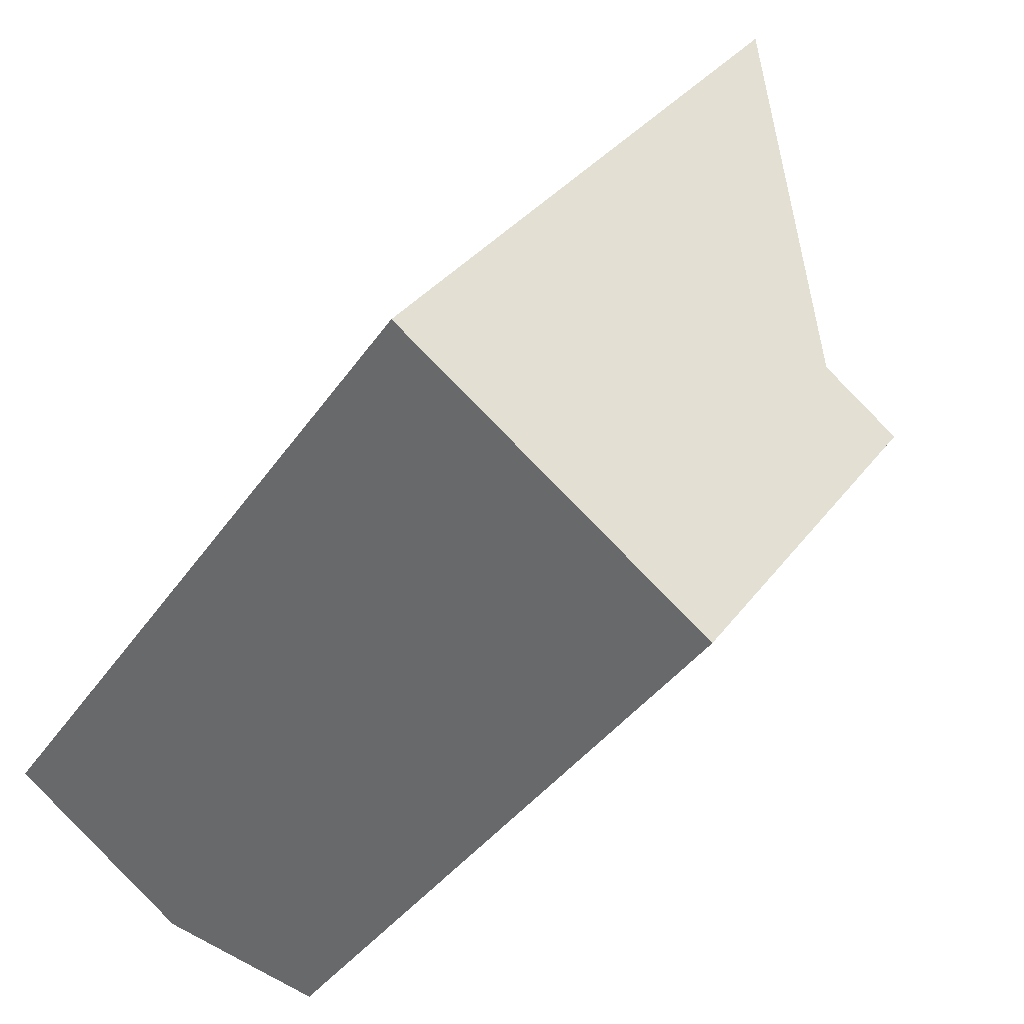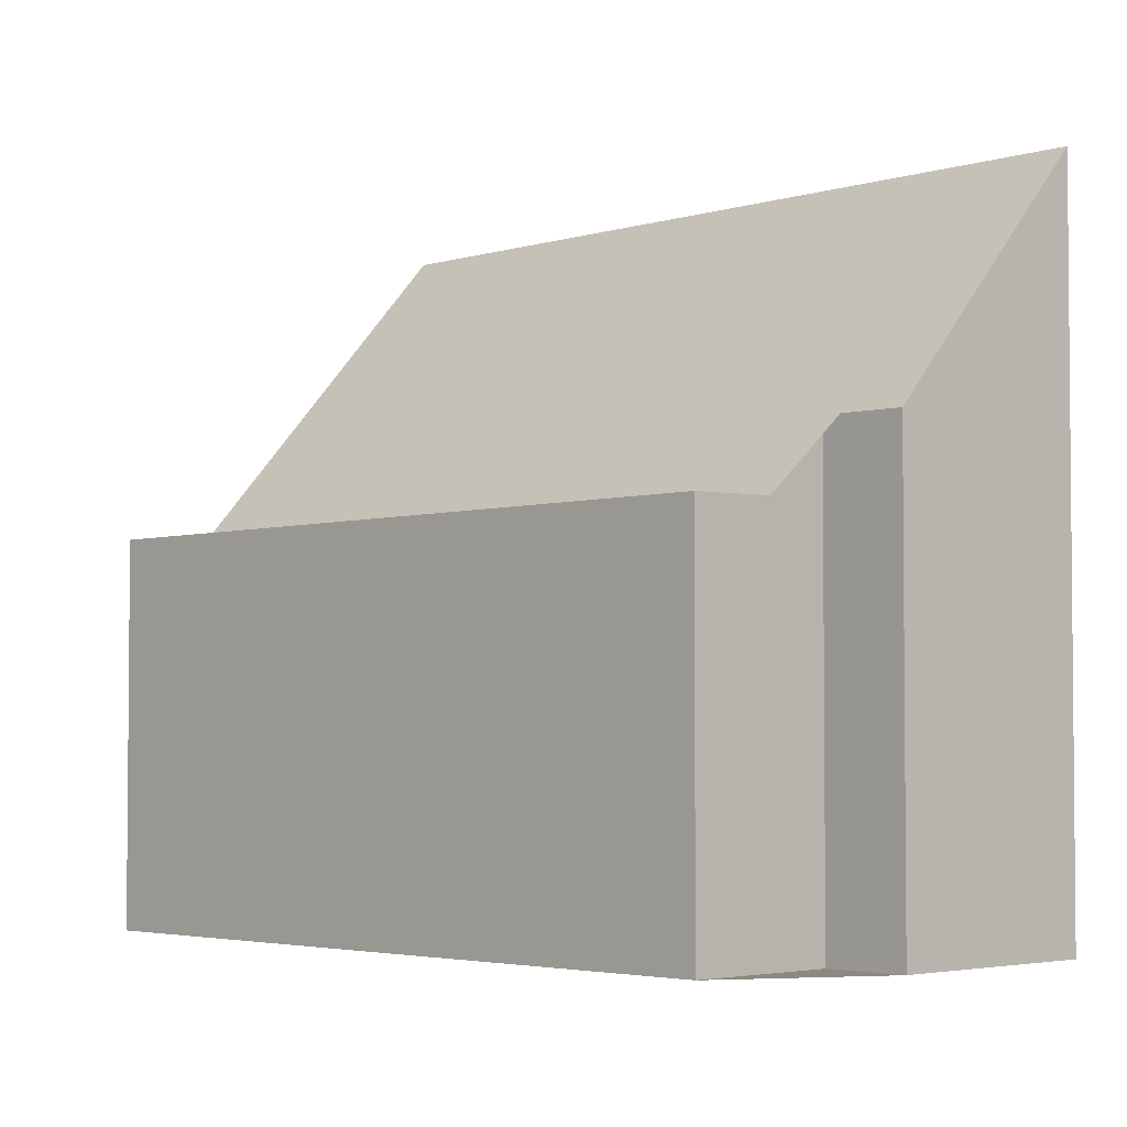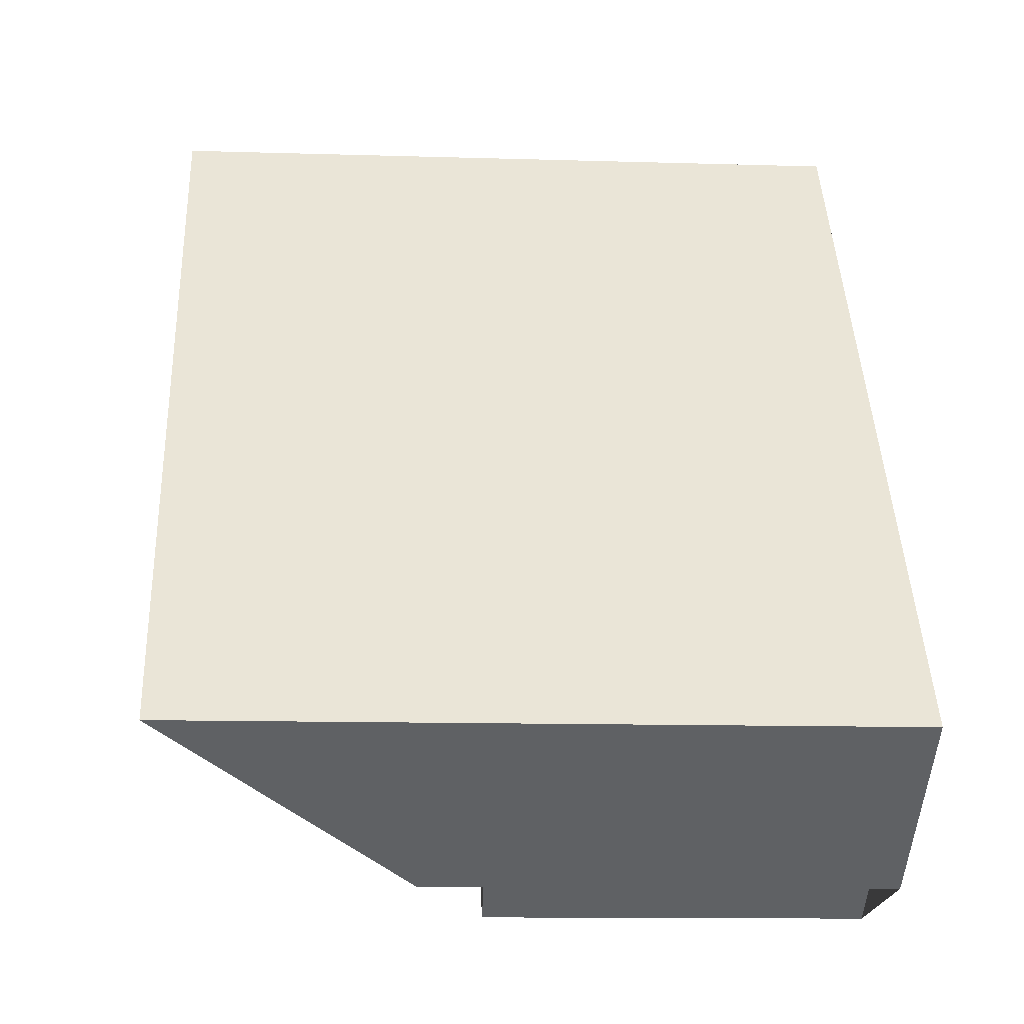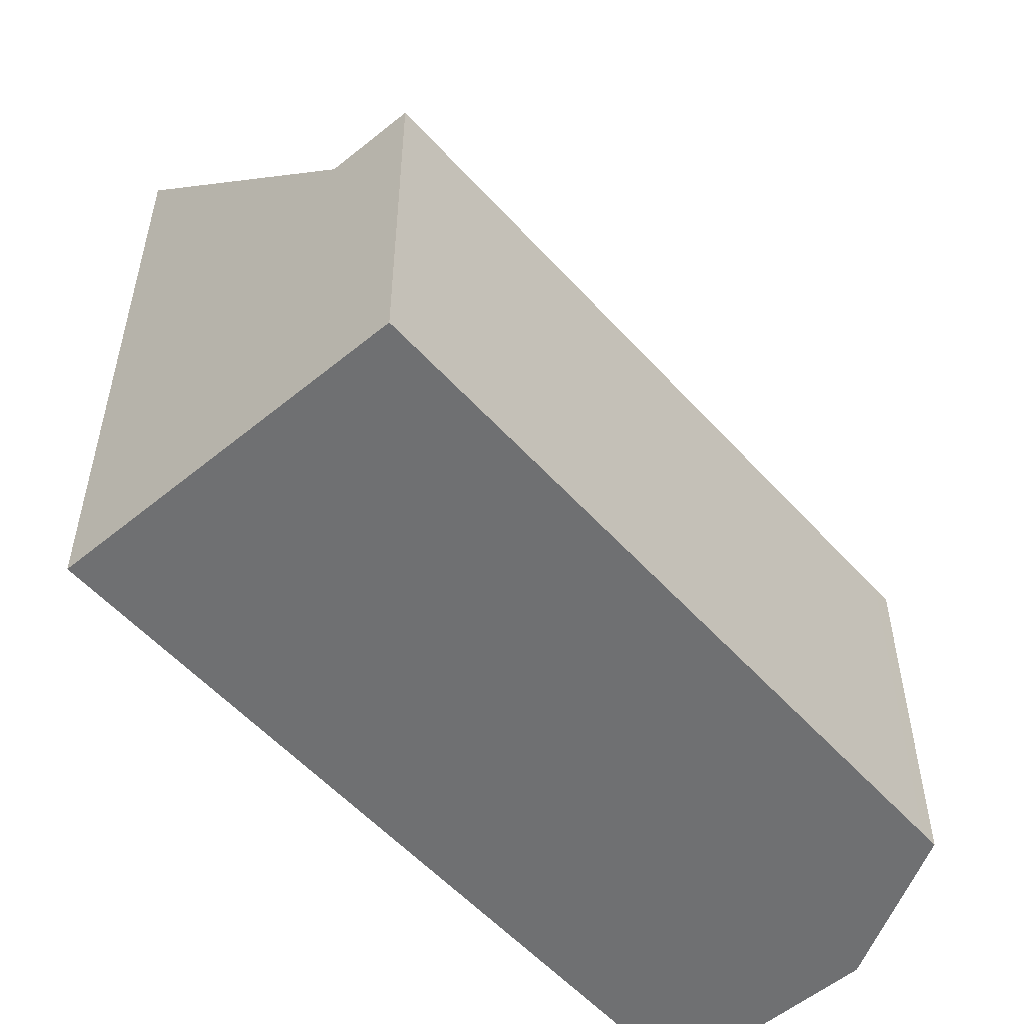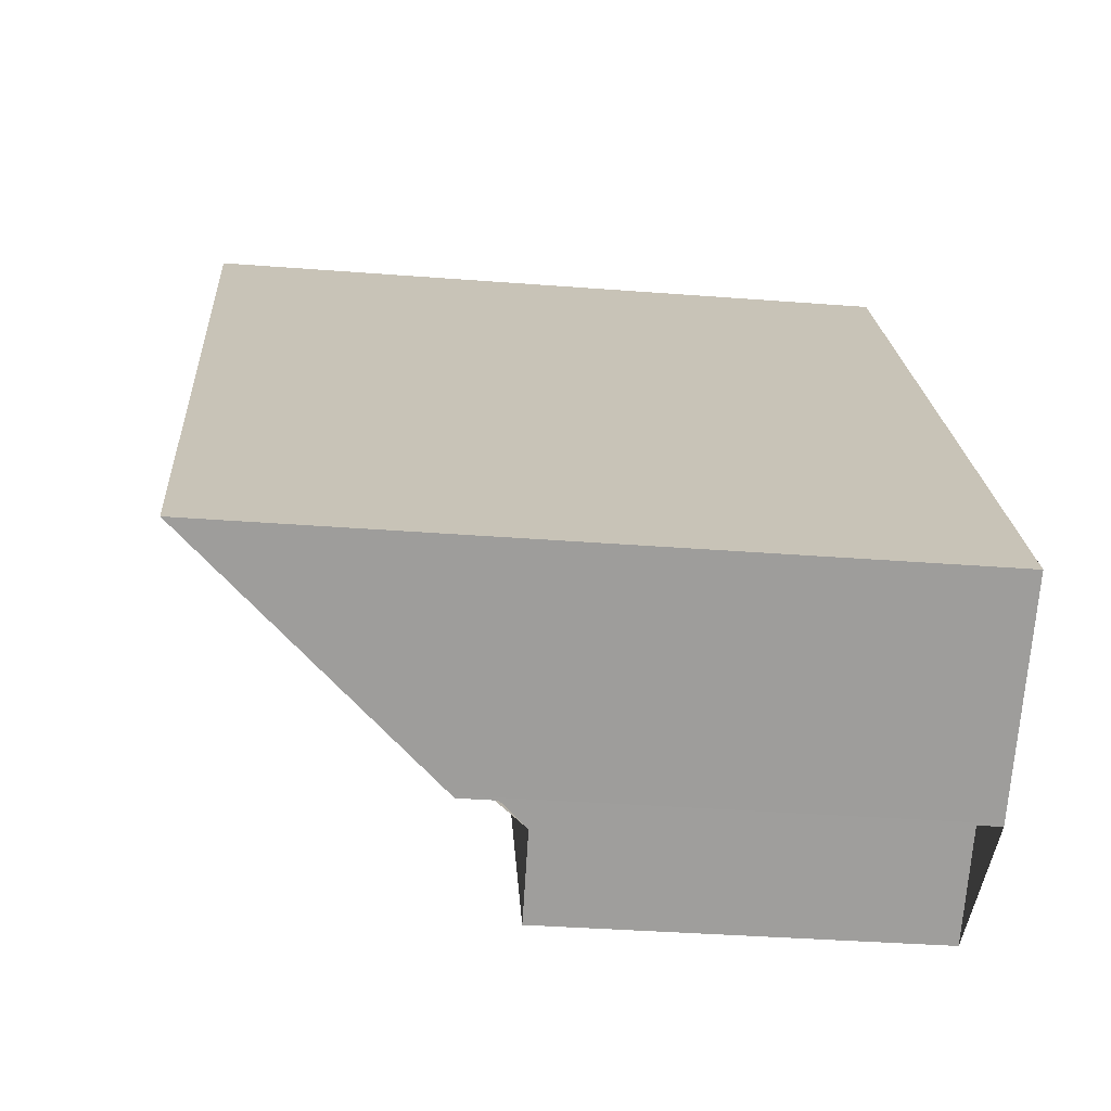
<metadata>
{"format":"obj","ext":"obj","renderer":"f3d","projection":"perspective","resolution":1024,"background":"white","views":[{"elev":33.3,"azim":-149.5,"up":"+Y"},{"elev":-3.4,"azim":-8.7,"up":"+Z"},{"elev":-11.8,"azim":85.8,"up":"+Y"},{"elev":-54.8,"azim":-103.7,"up":"+Z"},{"elev":-35.4,"azim":84.1,"up":"+Y"}]}
</metadata>
<code>
v -2148 -1750 9.923
v -2150 -1752 6.442
v -2151 -1751 6.456
v -2155 -1740 9.89
v -2153 -1752 5.429
v -2159 -1743 5.407
v -2152 -1751 5.453
v -2158 -1742 5.432
v -2158 -1742 5.432
v -2155 -1740 9.891
v -2158 -1742 5.432
v -2152 -1751 5.453
v -2159 -1743 5.407
v -2158 -1742 5.432
v -2159 -1743 5.408
v -2153 -1752 5.429
v -2159 -1743 5.407
v -2155 -1740 9.729
v -2148 -1750 9.761
v -2155 -1740 9.728
v -2148 -1749 9.758
v -2151 -1751 6.453
v -2148 -1749 9.92
v -2152 -1751 5.453
v -2149 -1749 9.757
v -2153 -1752 5.428
v -2153 -1752 5.428
v -2152 -1751 5.453
v -2149 -1749 9.919
v -2150 -1751 6.444
v -2148 -1750 9.76
v -2148 -1750 9.922
v -2151 -1751 6.479
v -2151 -1750 6.477
v -2157 -1742 6.44
v -2157 -1742 6.439
v -2150 -1752 6.482
v -2150 -1751 6.482
v -2148 -1750 9.761
v -2148 -1750 9.923
v -2148 -1750 1.776e-15
v -2148 -1750 0
v -2150 -1751 6.444
v -2150 -1752 6.442
v -2150 -1752 0
v -2150 -1751 -8.882e-16
v -2152 -1751 5.453
v -2151 -1751 6.456
v -2151 -1751 0
v -2152 -1751 8.882e-16
v -2155 -1740 9.891
v -2155 -1740 9.89
v -2155 -1740 0
v -2155 -1740 0
v -2153 -1752 5.428
v -2153 -1752 5.429
v -2153 -1752 0
v -2153 -1752 0
v -2159 -1743 5.407
v -2159 -1743 5.407
v -2159 -1743 -8.882e-16
v -2159 -1743 -8.882e-16
v -2157 -1742 6.439
v -2158 -1742 5.432
v -2158 -1742 0
v -2157 -1742 0
v -2149 -1749 9.919
v -2155 -1740 9.891
v -2155 -1740 0
v -2149 -1749 0
v -2153 -1752 5.429
v -2152 -1751 5.453
v -2152 -1751 8.882e-16
v -2153 -1752 0
v -2159 -1743 5.407
v -2159 -1743 5.407
v -2159 -1743 0
v -2159 -1743 -8.882e-16
v -2153 -1752 5.429
v -2153 -1752 5.429
v -2153 -1752 0
v -2153 -1752 0
v -2158 -1742 5.432
v -2159 -1743 5.407
v -2159 -1743 -8.882e-16
v -2158 -1742 0
v -2150 -1752 6.482
v -2148 -1750 9.761
v -2148 -1750 0
v -2150 -1752 0
v -2155 -1740 9.89
v -2155 -1740 9.728
v -2155 -1740 -1.776e-15
v -2155 -1740 0
v -2151 -1751 6.456
v -2151 -1751 6.453
v -2151 -1751 0
v -2151 -1751 0
v -2148 -1750 9.922
v -2148 -1749 9.92
v -2148 -1749 1.776e-15
v -2148 -1750 0
v -2159 -1743 5.407
v -2153 -1752 5.428
v -2153 -1752 0
v -2159 -1743 0
v -2148 -1749 9.92
v -2149 -1749 9.919
v -2149 -1749 0
v -2148 -1749 1.776e-15
v -2151 -1751 6.453
v -2150 -1751 6.444
v -2150 -1751 -8.882e-16
v -2151 -1751 0
v -2148 -1750 9.923
v -2148 -1750 9.922
v -2148 -1750 0
v -2148 -1750 1.776e-15
v -2155 -1740 9.728
v -2157 -1742 6.439
v -2157 -1742 0
v -2155 -1740 -1.776e-15
v -2150 -1752 6.442
v -2150 -1752 6.482
v -2150 -1752 0
v -2150 -1752 0
v -2148 -1750 0
v -2150 -1752 0
v -2151 -1751 0
v -2153 -1752 0
v -2159 -1743 0
v -2155 -1740 0
f 34 25 21 33
f 27 16 5 26
f 36 20 18 35
f 15 13 6 17
f 28 12 16 27
f 17 11 14 15
f 29 23 21 25
f 20 4 10 18
f 38 31 19 37
f 32 1 19 31
f 35 18 25 34
f 26 13 15 27
f 27 15 14 28
f 25 18 10 29
f 33 21 31 38
f 31 21 23 32
f 33 22 3 7 24 34
f 35 9 8 36
f 37 2 30 38
f 34 24 9 35
f 38 30 22 33
f 40 41 42 39
f 44 45 46 43
f 48 49 50 47
f 52 53 54 51
f 56 57 58 55
f 60 61 62 59
f 64 65 66 63
f 68 69 70 67
f 72 73 74 71
f 76 77 78 75
f 80 81 82 79
f 84 85 86 83
f 88 89 90 87
f 92 93 94 91
f 96 97 98 95
f 100 101 102 99
f 104 105 106 103
f 108 109 110 107
f 112 113 114 111
f 116 117 118 115
f 120 121 122 119
f 124 125 126 123
f 128 129 130 131 132 127

</code>
